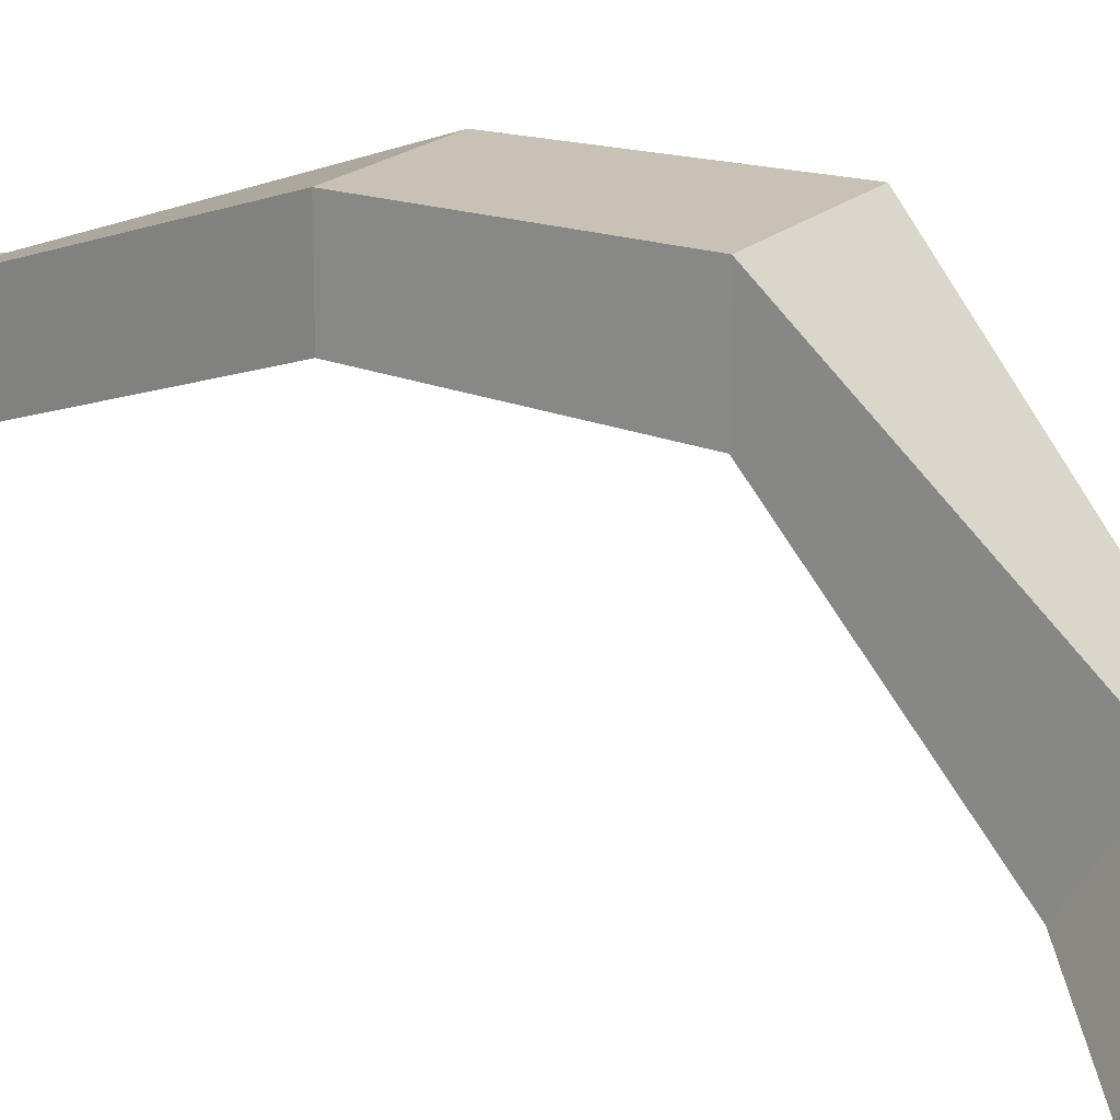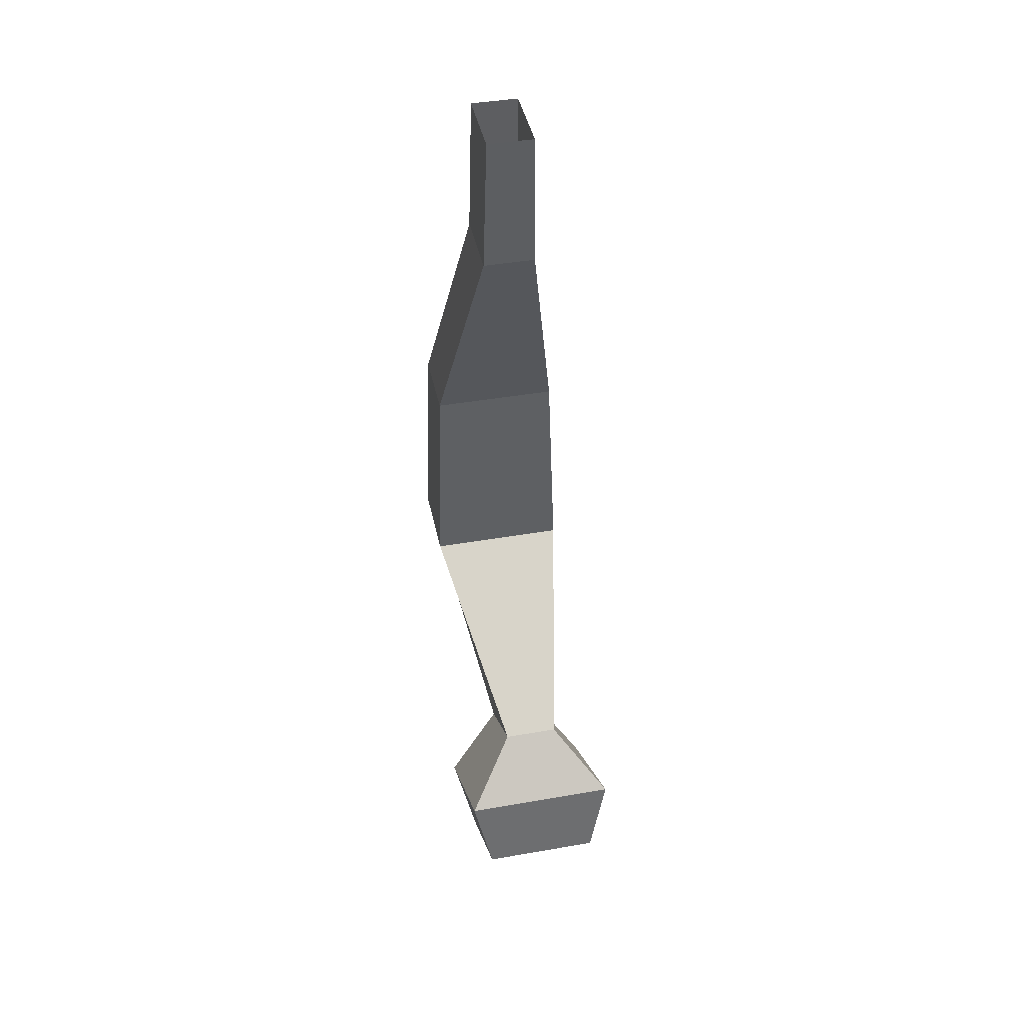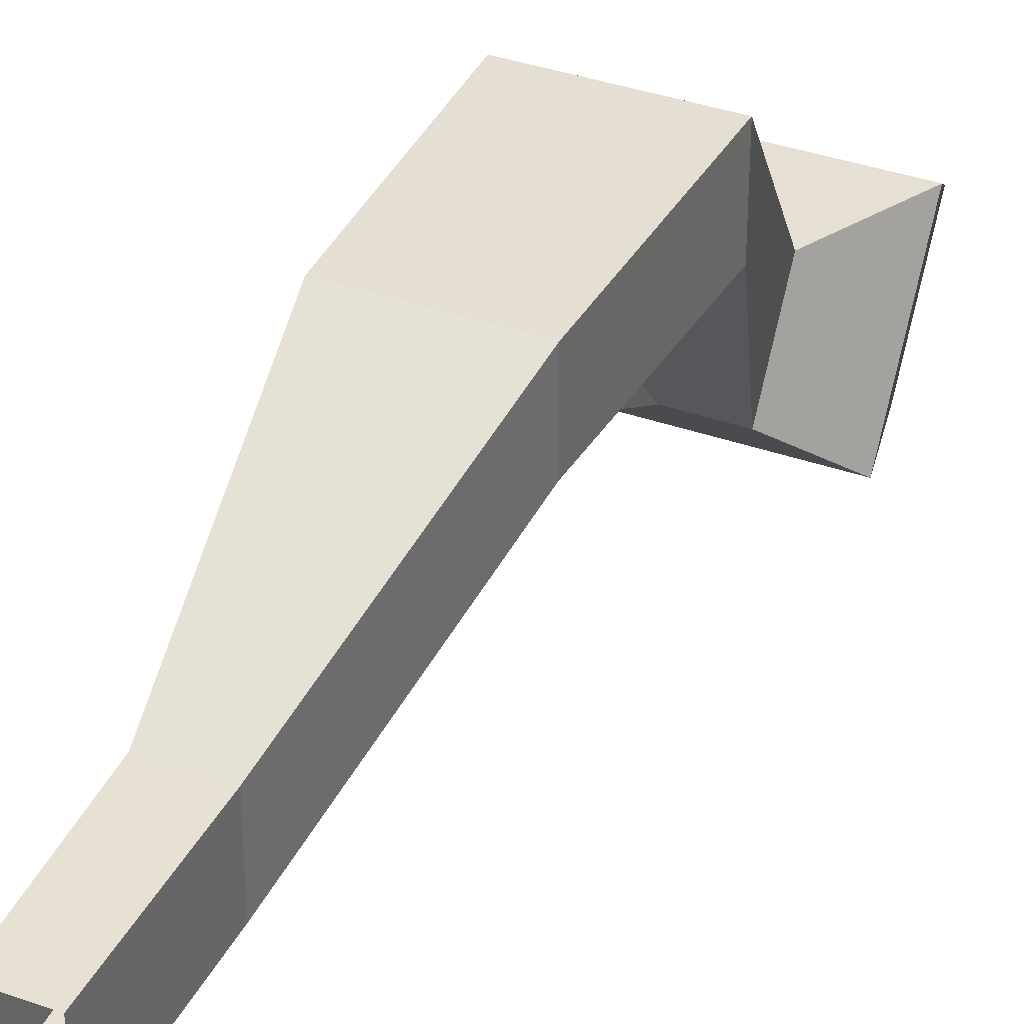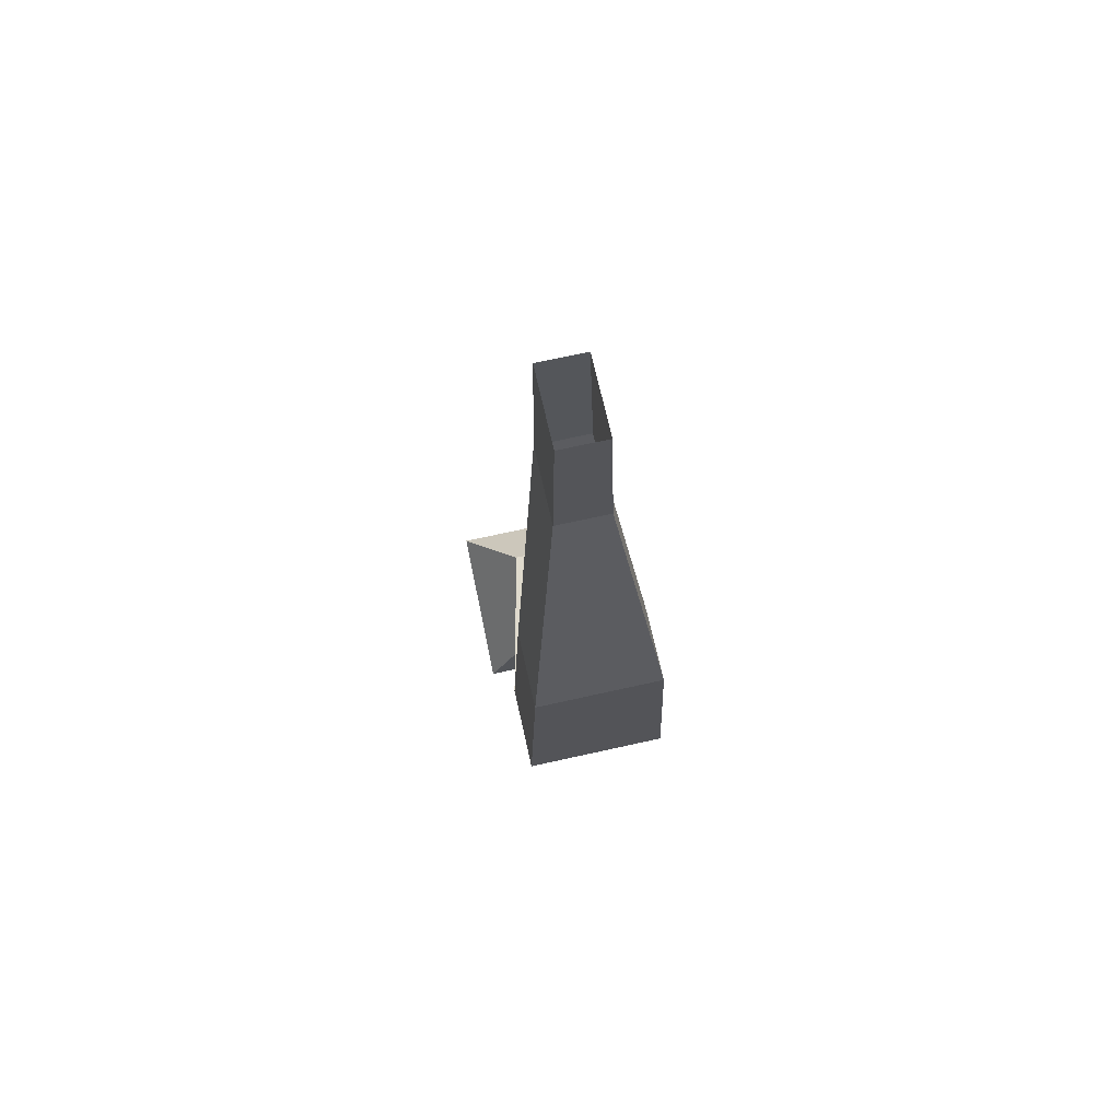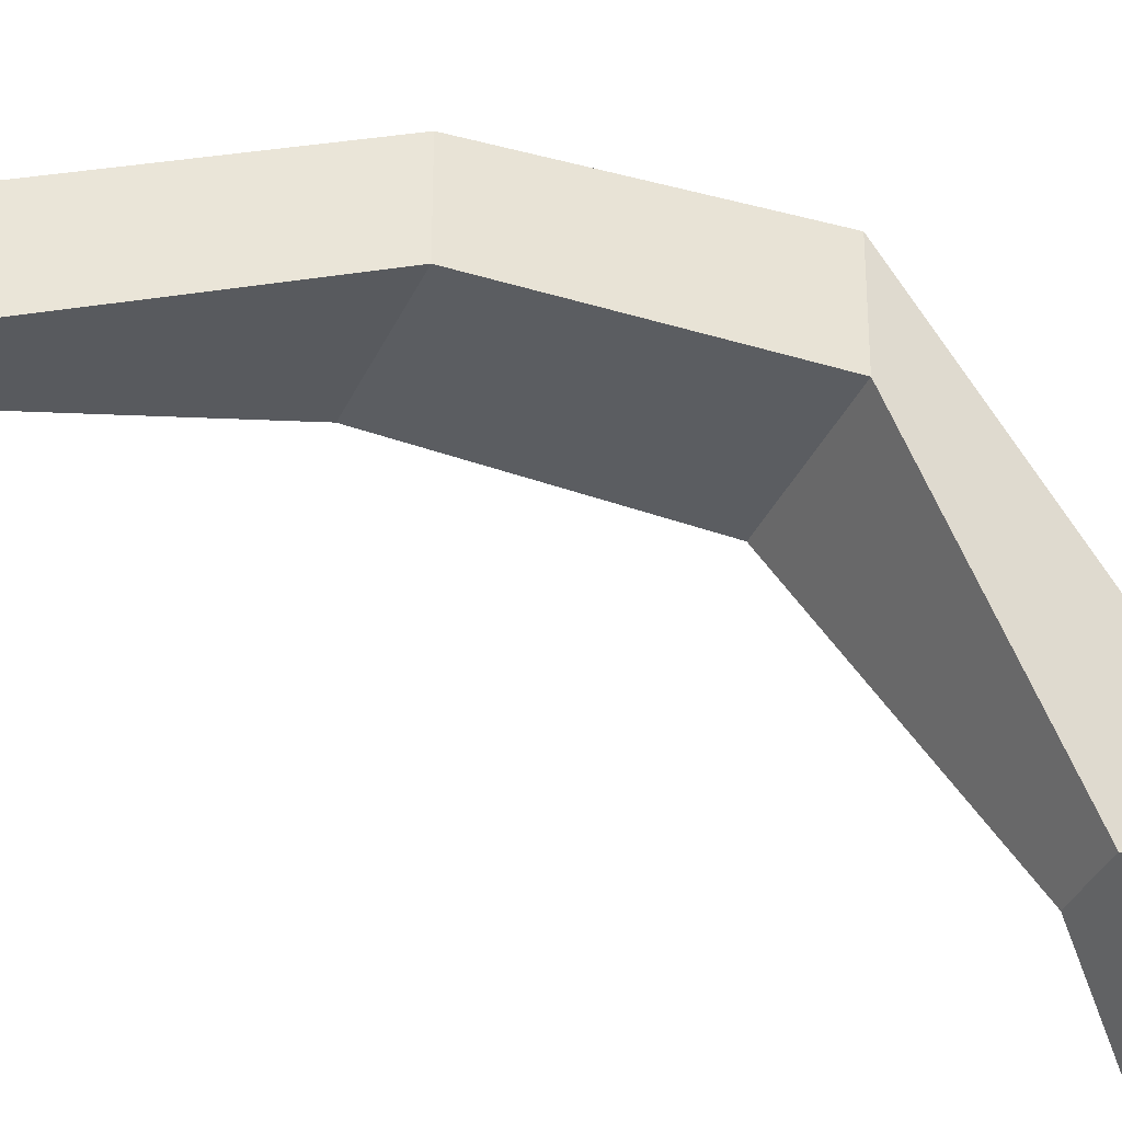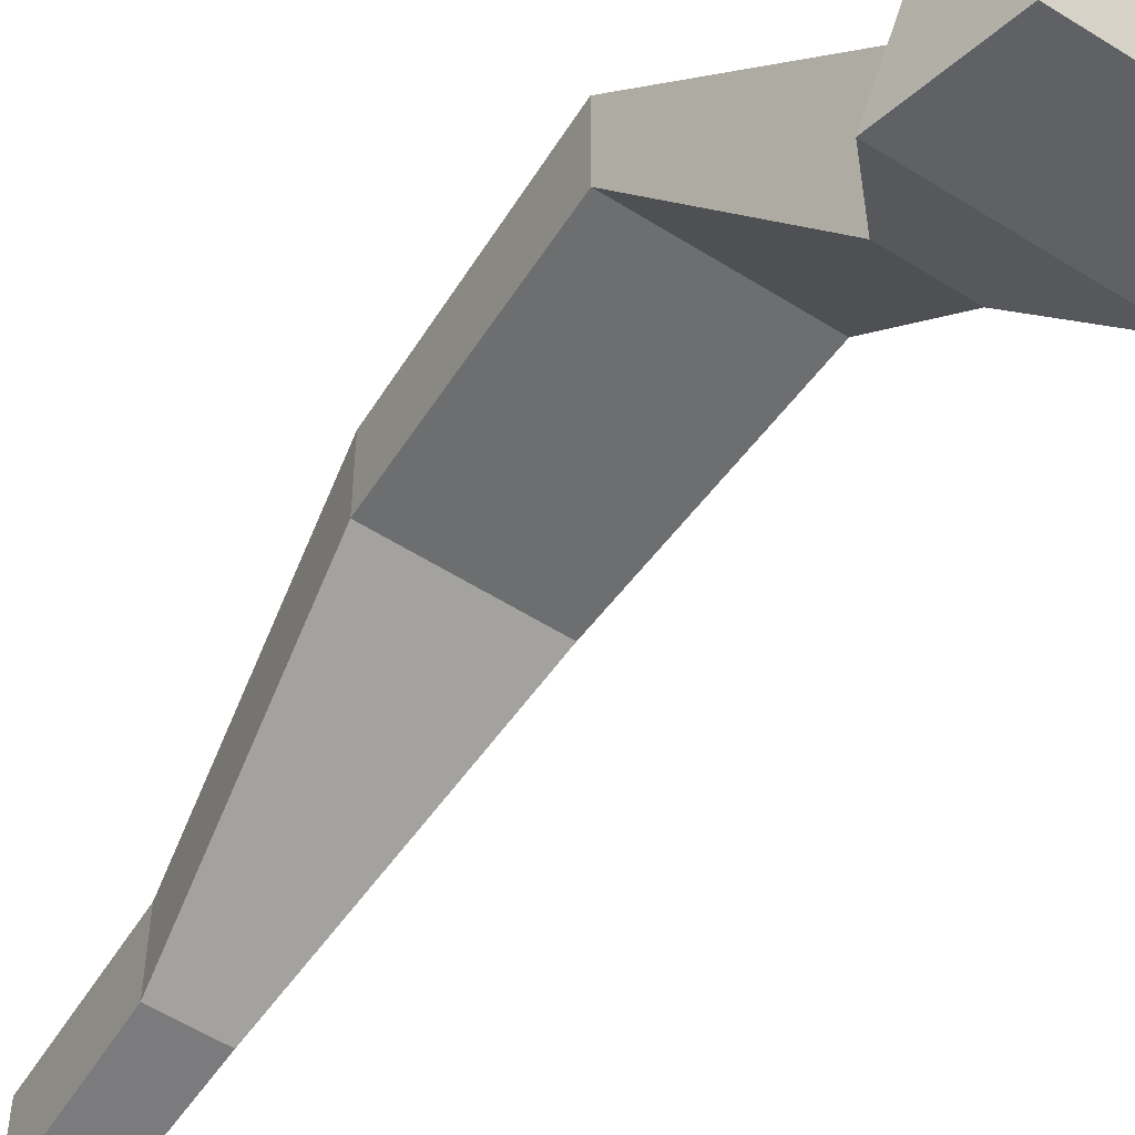
<metadata>
{"format":"obj","ext":"obj","renderer":"f3d","projection":"perspective","resolution":1024,"background":"white","views":[{"elev":19.1,"azim":-58.9,"up":"+Z"},{"elev":42.7,"azim":168.3,"up":"+Y"},{"elev":36.9,"azim":-155.4,"up":"+Z"},{"elev":69.2,"azim":-12.6,"up":"+Y"},{"elev":-35.1,"azim":-111.9,"up":"+Z"},{"elev":-56.0,"azim":-33.6,"up":"+Z"}]}
</metadata>
<code>
g WEP_Bow01_b02
v -0.05861 -0.4558 -0.0635
v -0.07662 -0.393 -0.02149
v 0.07662 -0.393 -0.02149
v 0.05861 -0.4558 -0.0635
v 0.05861 -0.4558 -0.0635
v 0.07662 -0.393 -0.02149
v 0.07662 -0.3034 -0.1598
v 0.05861 -0.3873 -0.1693
v 0.05861 -0.3873 -0.1693
v 0.07662 -0.3034 -0.1598
v -0.07662 -0.3034 -0.1598
v -0.05861 -0.3873 -0.1693
v -0.05861 -0.3873 -0.1693
v -0.07662 -0.3034 -0.1598
v -0.07662 -0.393 -0.02149
v -0.05861 -0.4558 -0.0635
v -0.05861 -0.3873 -0.1693
v -0.05861 -0.4558 -0.0635
v 0.05861 -0.4558 -0.0635
v 0.05861 -0.3873 -0.1693
v -0.0611 0.08451 0.1684
v -0.0255 0.3179 0.08735
v 0.0255 0.3179 0.08735
v 0.0611 0.08451 0.1684
v 0.0611 0.08451 0.09379
v 0.0611 0.08451 0.1684
v 0.0255 0.3179 0.08735
v 0.0255 0.3179 0.01293
v -0.0611 0.08451 0.09379
v 0.0611 0.08451 0.09379
v 0.0255 0.3179 0.01293
v -0.0255 0.3179 0.01293
v -0.0611 0.08451 0.1684
v -0.0611 0.08451 0.09379
v -0.0255 0.3179 0.01293
v -0.0255 0.3179 0.08735
v -0.02711 -0.3014 -0.02397
v -0.06767 -0.1201 0.1693
v 0.06767 -0.1201 0.1693
v 0.02711 -0.3014 -0.02397
v 0.02711 -0.2484 -0.1058
v 0.02711 -0.3014 -0.02397
v 0.06767 -0.1201 0.1693
v 0.02711 -0.2484 -0.1058
v 0.06767 -0.1201 0.1693
v 0.06767 -0.1201 0.08664
v -0.02711 -0.2484 -0.1058
v 0.02711 -0.2484 -0.1058
v 0.06767 -0.1201 0.08664
v -0.06767 -0.1201 0.08664
v -0.02711 -0.3014 -0.02397
v -0.02711 -0.2484 -0.1058
v -0.06767 -0.1201 0.08664
v -0.02711 -0.3014 -0.02397
v -0.06767 -0.1201 0.08664
v -0.06767 -0.1201 0.1693
v -0.0255 0.3179 0.08735
v -0.02274 0.4558 0.08161
v 0.02274 0.4558 0.08161
v 0.0255 0.3179 0.08735
v 0.0255 0.3179 0.01293
v 0.0255 0.3179 0.08735
v 0.02274 0.4558 0.08161
v 0.02274 0.4558 0.005982
v -0.0255 0.3179 0.01293
v 0.0255 0.3179 0.01293
v 0.02274 0.4558 0.005982
v -0.02274 0.4558 0.005982
v -0.0255 0.3179 0.08735
v -0.0255 0.3179 0.01293
v -0.02274 0.4558 0.005982
v -0.02274 0.4558 0.08161
v -0.07662 -0.393 -0.02149
v -0.02711 -0.3014 -0.02397
v 0.02711 -0.3014 -0.02397
v 0.07662 -0.393 -0.02149
v 0.07662 -0.3034 -0.1598
v 0.07662 -0.393 -0.02149
v 0.02711 -0.3014 -0.02397
v 0.02711 -0.2484 -0.1058
v -0.07662 -0.3034 -0.1598
v 0.07662 -0.3034 -0.1598
v 0.02711 -0.2484 -0.1058
v -0.02711 -0.2484 -0.1058
v -0.07662 -0.393 -0.02149
v -0.07662 -0.3034 -0.1598
v -0.02711 -0.2484 -0.1058
v -0.02711 -0.3014 -0.02397
v -0.06767 -0.1201 0.1693
v -0.0611 0.08451 0.1684
v 0.0611 0.08451 0.1684
v 0.06767 -0.1201 0.1693
v 0.06767 -0.1201 0.08664
v 0.06767 -0.1201 0.1693
v 0.0611 0.08451 0.1684
v 0.0611 0.08451 0.09379
v -0.06767 -0.1201 0.08664
v 0.06767 -0.1201 0.08664
v 0.0611 0.08451 0.09379
v -0.0611 0.08451 0.09379
v -0.06767 -0.1201 0.1693
v -0.06767 -0.1201 0.08664
v -0.0611 0.08451 0.09379
v -0.0611 0.08451 0.1684
g WEP_Bow01_b02_0
f 3 2 1
f 4 3 1
f 7 6 5
f 8 7 5
f 11 10 9
f 12 11 9
f 15 14 13
f 16 15 13
f 19 18 17
f 20 19 17
f 23 22 21
f 24 23 21
f 27 26 25
f 28 27 25
f 31 30 29
f 32 31 29
f 35 34 33
f 36 35 33
f 39 38 37
f 40 39 37
f 43 42 41
f 46 45 44
f 49 48 47
f 50 49 47
f 53 52 51
f 56 55 54
f 59 58 57
f 60 59 57
f 63 62 61
f 64 63 61
f 67 66 65
f 68 67 65
f 71 70 69
f 72 71 69
f 75 74 73
f 76 75 73
f 79 78 77
f 80 79 77
f 83 82 81
f 84 83 81
f 87 86 85
f 88 87 85
f 91 90 89
f 92 91 89
f 95 94 93
f 96 95 93
f 99 98 97
f 100 99 97
f 103 102 101
f 104 103 101

</code>
